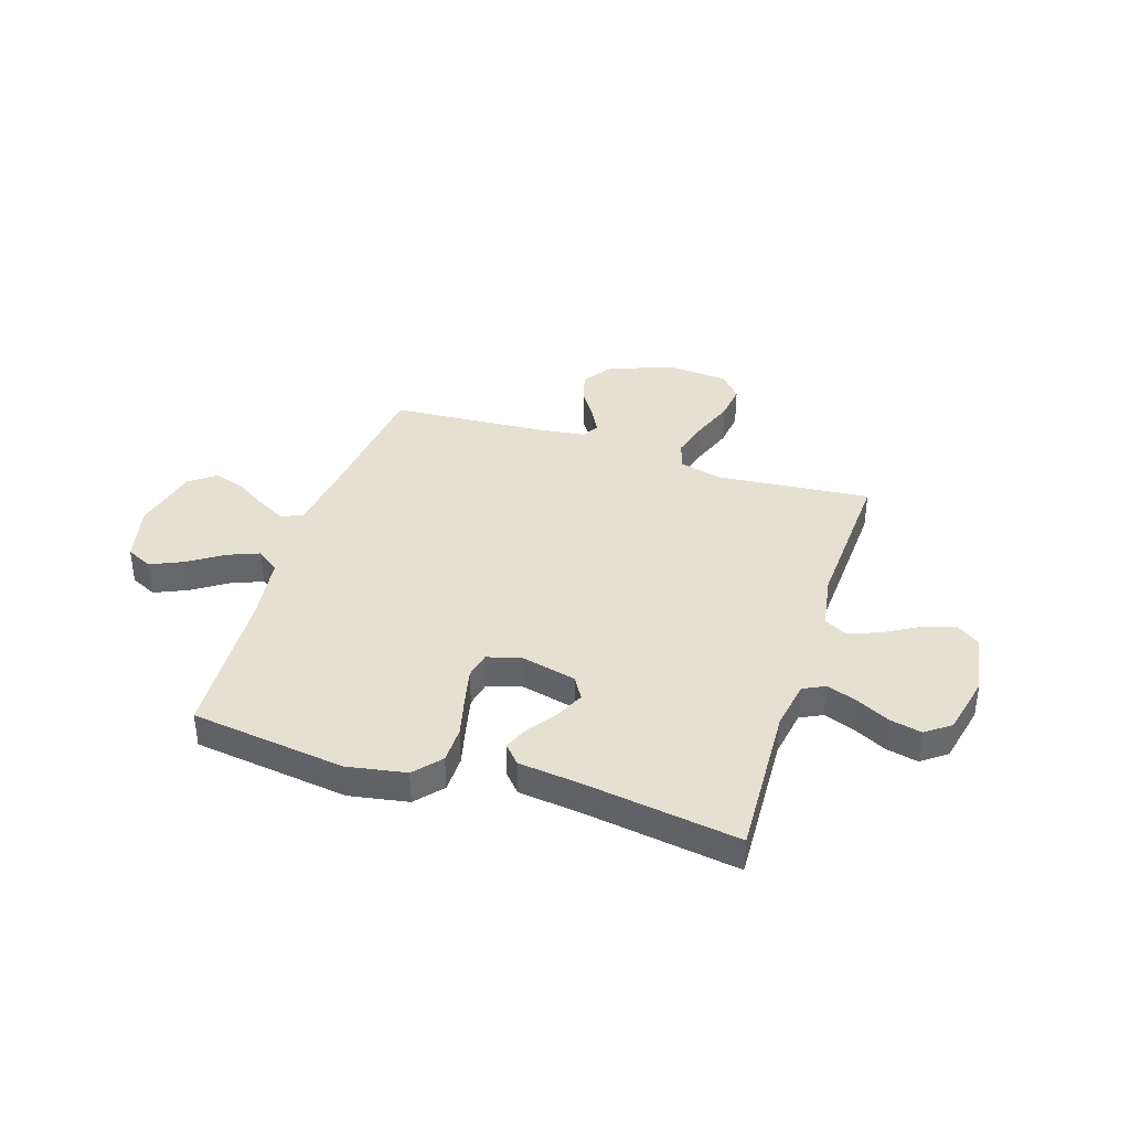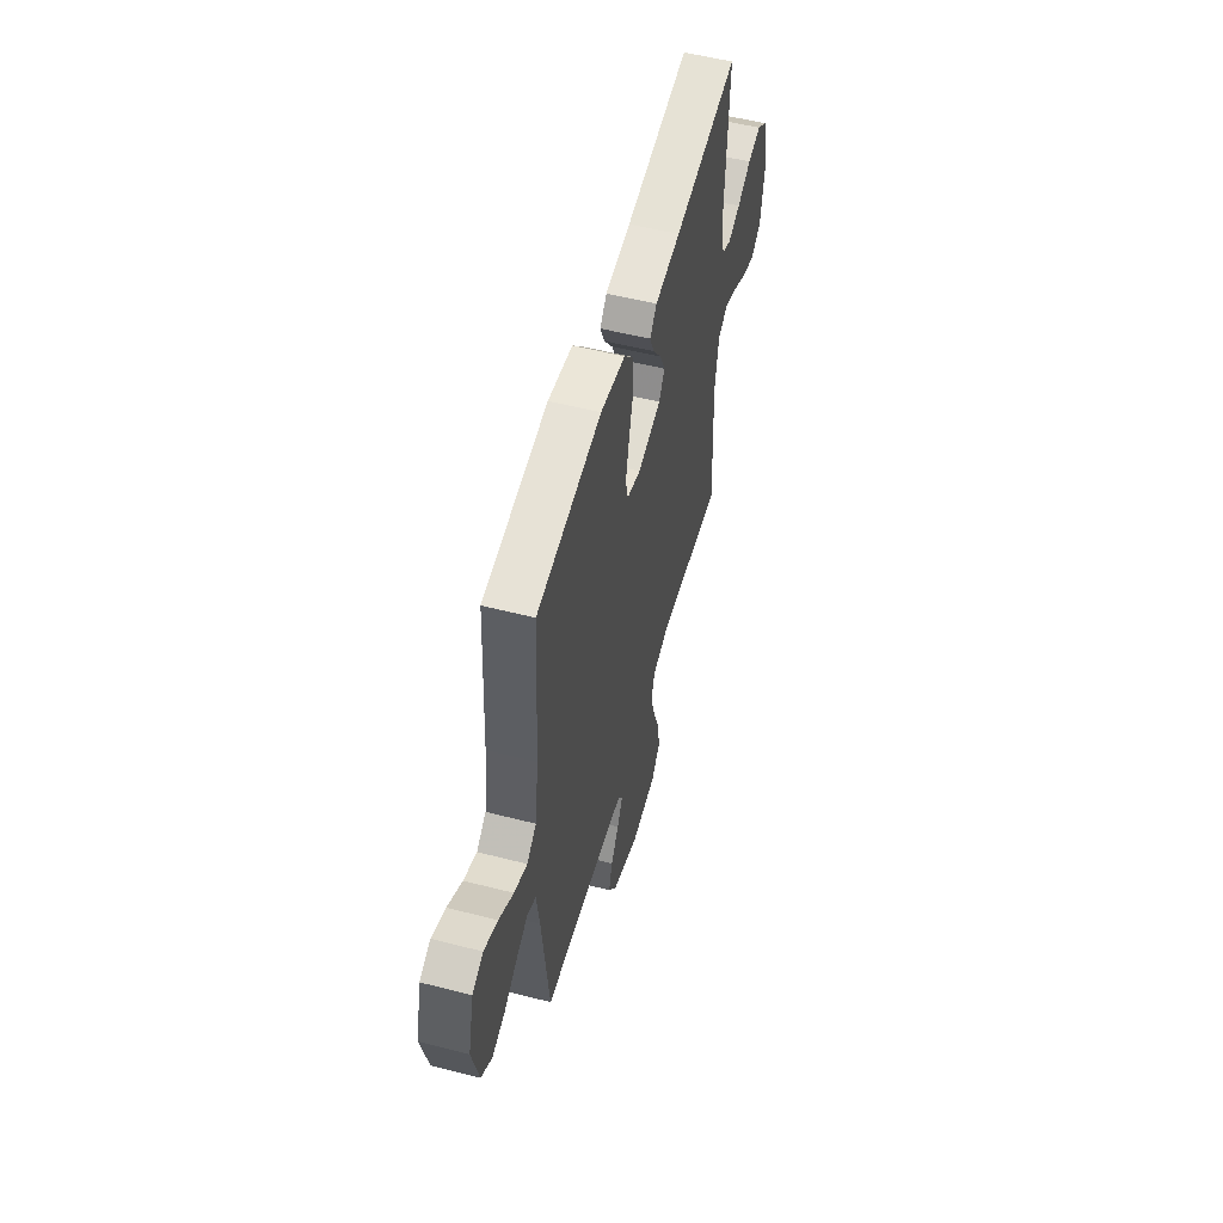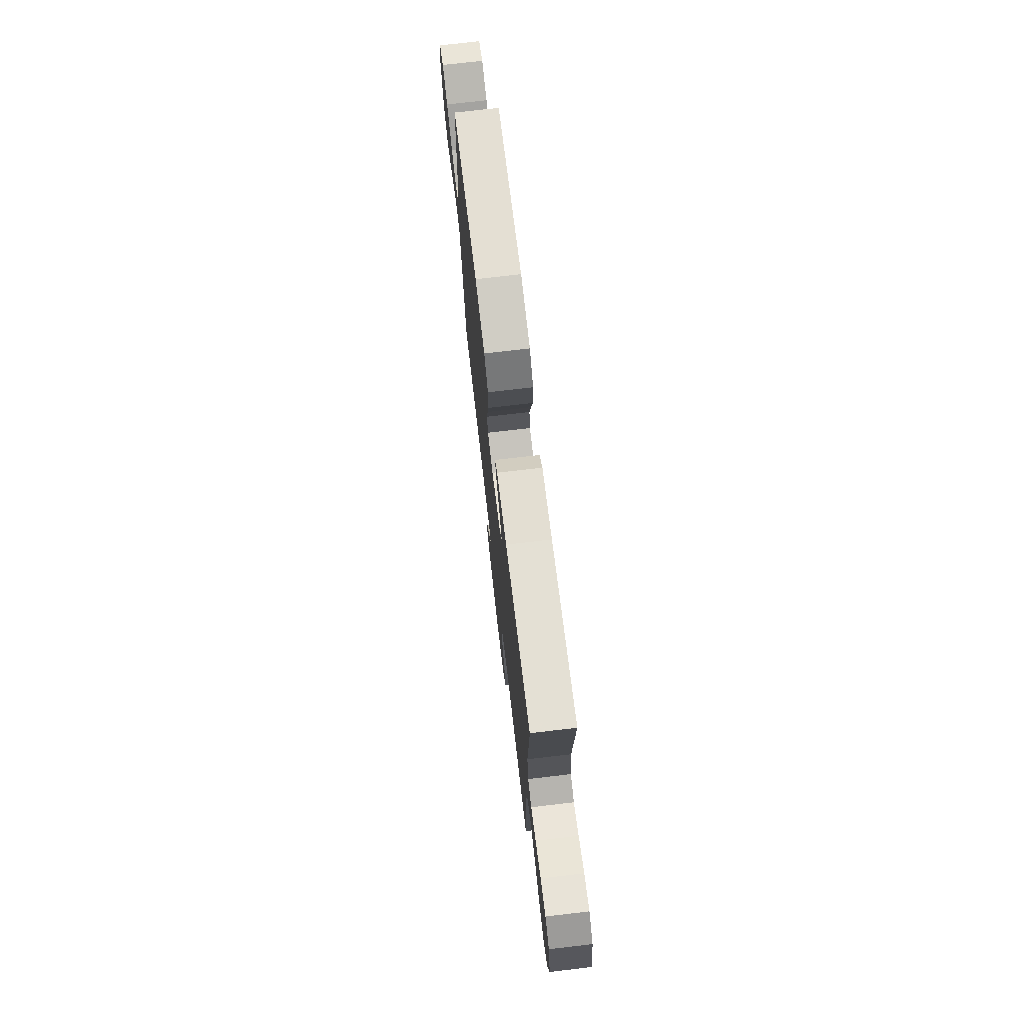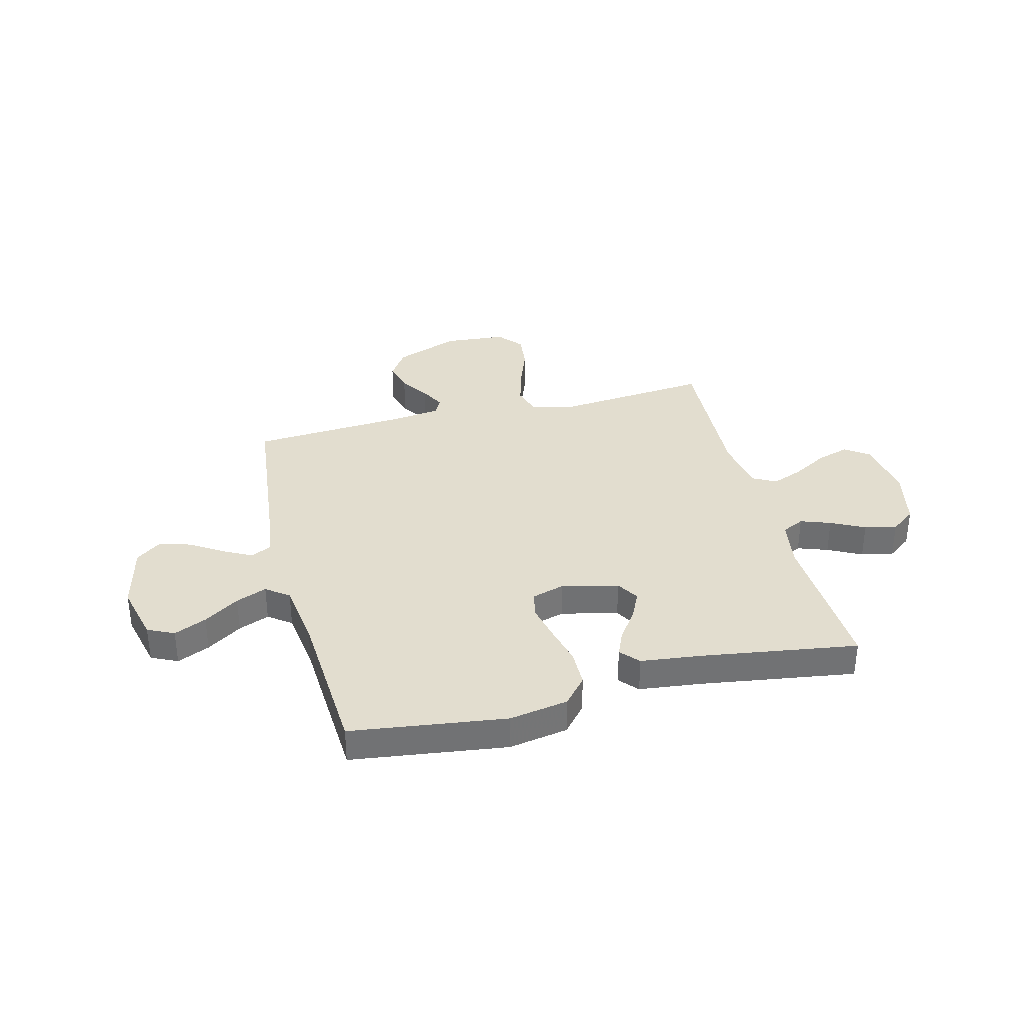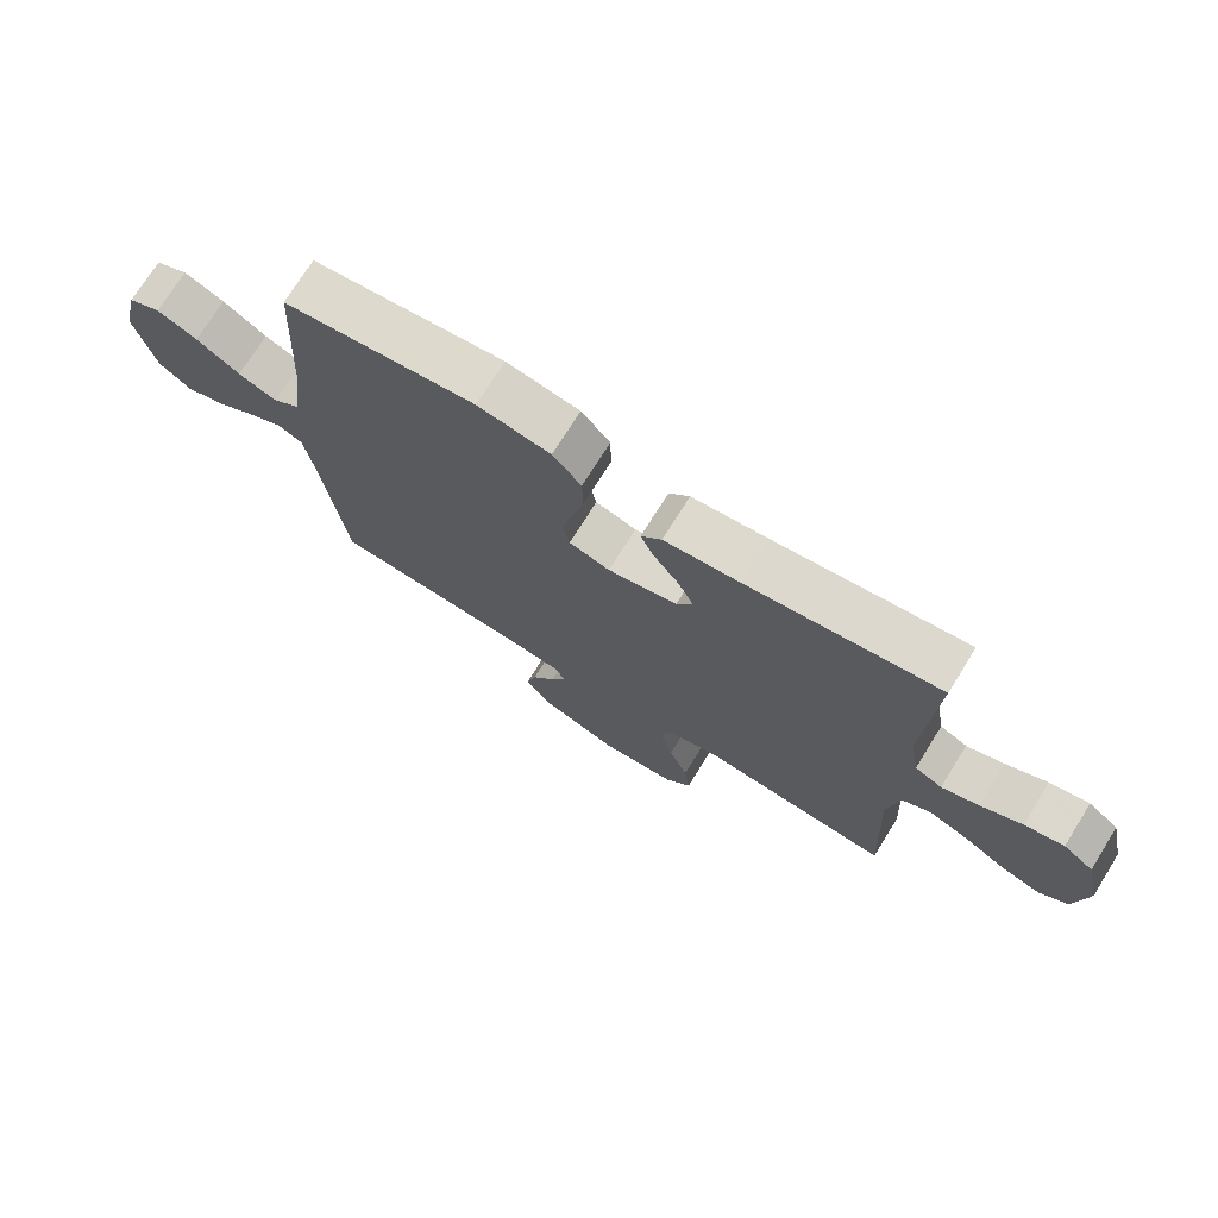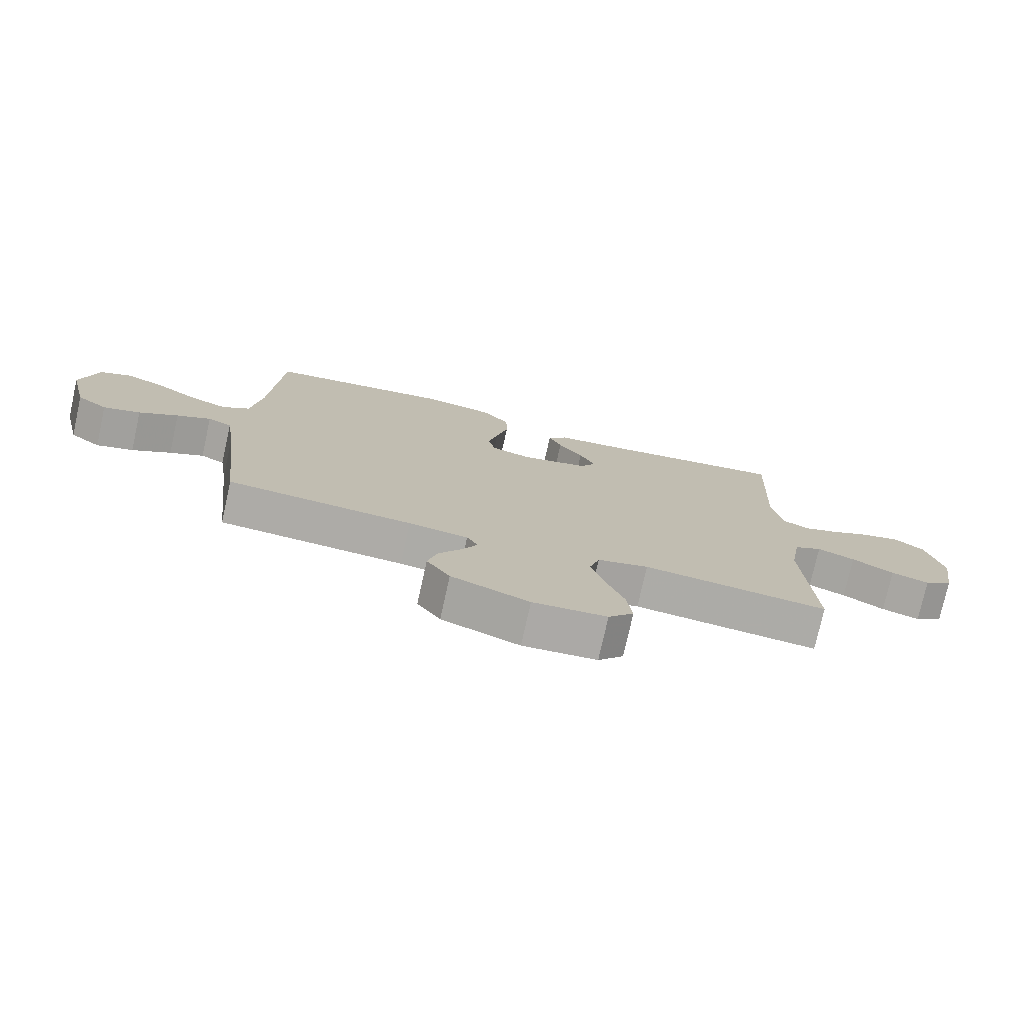
<metadata>
{"format":"obj","ext":"obj","renderer":"f3d","projection":"perspective","resolution":1024,"background":"white","views":[{"elev":38.4,"azim":17.8,"up":"+Y"},{"elev":54.5,"azim":-74.8,"up":"+Z"},{"elev":74.0,"azim":83.3,"up":"+Z"},{"elev":35.0,"azim":-14.3,"up":"+Y"},{"elev":73.2,"azim":31.9,"up":"+Z"},{"elev":-76.2,"azim":-12.5,"up":"+Z"}]}
</metadata>
<code>
v 0.5 0.07 -0.5
v 0.2 0.07 -0.472
v 0.117 0.07 -0.494
v 0.101 0.07 -0.549
v 0.122 0.07 -0.624
v 0.152 0.07 -0.704
v 0.161 0.07 -0.776
v 0.12 0.07 -0.824
v 0 0.07 -0.834
v -0.126 0.07 -0.786
v -0.164 0.07 -0.729
v -0.148 0.07 -0.669
v -0.111 0.07 -0.613
v -0.086 0.07 -0.565
v -0.104 0.07 -0.532
v -0.2 0.07 -0.52
v -0.5 0.07 -0.5
v -0.534 0.07 -0.2
v -0.549 0.07 -0.099
v -0.588 0.07 -0.08
v -0.643 0.07 -0.109
v -0.706 0.07 -0.149
v -0.766 0.07 -0.168
v -0.816 0.07 -0.13
v -0.847 0.07 0
v -0.82 0.07 0.113
v -0.769 0.07 0.137
v -0.706 0.07 0.109
v -0.638 0.07 0.064
v -0.578 0.07 0.04
v -0.534 0.07 0.073
v -0.517 0.07 0.2
v -0.5 0.07 0.5
v -0.2 0.07 0.54
v -0.086 0.07 0.52
v -0.041 0.07 0.468
v -0.04 0.07 0.396
v -0.059 0.07 0.319
v -0.075 0.07 0.247
v -0.064 0.07 0.196
v 0 0.07 0.177
v 0.109 0.07 0.203
v 0.135 0.07 0.246
v 0.11 0.07 0.3
v 0.07 0.07 0.356
v 0.049 0.07 0.405
v 0.081 0.07 0.441
v 0.2 0.07 0.455
v 0.5 0.07 0.5
v 0.486 0.07 0.2
v 0.502 0.07 0.105
v 0.545 0.07 0.084
v 0.603 0.07 0.105
v 0.668 0.07 0.138
v 0.73 0.07 0.152
v 0.778 0.07 0.116
v 0.804 0.07 0
v 0.785 0.07 -0.119
v 0.739 0.07 -0.151
v 0.677 0.07 -0.132
v 0.609 0.07 -0.093
v 0.548 0.07 -0.069
v 0.503 0.07 -0.093
v 0.485 0.07 -0.2
v 0.5 0 -0.5
v 0.2 0 -0.472
v 0.117 0 -0.494
v 0.101 0 -0.549
v 0.122 0 -0.624
v 0.152 0 -0.704
v 0.161 0 -0.776
v 0.12 0 -0.824
v 0 0 -0.834
v -0.126 0 -0.786
v -0.164 0 -0.729
v -0.148 0 -0.669
v -0.111 0 -0.613
v -0.086 0 -0.565
v -0.104 0 -0.532
v -0.2 0 -0.52
v -0.5 0 -0.5
v -0.534 0 -0.2
v -0.549 0 -0.099
v -0.588 0 -0.08
v -0.643 0 -0.109
v -0.706 0 -0.149
v -0.766 0 -0.168
v -0.816 0 -0.13
v -0.847 0 0
v -0.82 0 0.113
v -0.769 0 0.137
v -0.706 0 0.109
v -0.638 0 0.064
v -0.578 0 0.04
v -0.534 0 0.073
v -0.517 0 0.2
v -0.5 0 0.5
v -0.2 0 0.54
v -0.086 0 0.52
v -0.041 0 0.468
v -0.04 0 0.396
v -0.059 0 0.319
v -0.075 0 0.247
v -0.064 0 0.196
v 0 0 0.177
v 0.109 0 0.203
v 0.135 0 0.246
v 0.11 0 0.3
v 0.07 0 0.356
v 0.049 0 0.405
v 0.081 0 0.441
v 0.2 0 0.455
v 0.5 0 0.5
v 0.486 0 0.2
v 0.502 0 0.105
v 0.545 0 0.084
v 0.603 0 0.105
v 0.668 0 0.138
v 0.73 0 0.152
v 0.778 0 0.116
v 0.804 0 0
v 0.785 0 -0.119
v 0.739 0 -0.151
v 0.677 0 -0.132
v 0.609 0 -0.093
v 0.548 0 -0.069
v 0.503 0 -0.093
v 0.485 0 -0.2
f 59 60 61
f 58 59 61
f 57 58 61
f 56 57 61
f 55 56 61
f 54 55 61
f 53 54 61
f 52 53 61 62
f 51 52 62 63
f 48 49 50
f 51 63 64
f 50 51 64
f 48 50 64
f 47 48 64
f 46 47 64
f 45 46 64
f 44 45 64
f 36 37 38
f 35 36 38
f 34 35 38
f 33 34 38
f 32 33 38
f 31 32 38 39
f 30 31 39 40
f 27 28 29
f 26 27 29
f 25 26 29
f 24 25 29
f 23 24 29
f 22 23 29
f 21 22 29
f 20 21 29 30
f 30 40 41
f 20 30 41
f 19 20 41
f 16 17 18
f 19 41 42
f 18 19 42
f 16 18 42
f 15 16 42
f 11 12 13
f 10 11 13
f 9 10 13
f 8 9 13
f 7 8 13
f 6 7 13
f 5 6 13
f 4 5 13 14
f 64 1 2
f 64 2 3
f 43 44 64
f 43 64 3
f 15 42 43
f 14 15 43
f 4 14 43
f 3 4 43
f 125 124 123
f 125 123 122
f 125 122 121
f 125 121 120
f 125 120 119
f 125 119 118
f 125 118 117
f 126 125 117 116
f 127 126 116 115
f 114 113 112
f 128 127 115
f 128 115 114
f 128 114 112
f 128 112 111
f 128 111 110
f 128 110 109
f 128 109 108
f 102 101 100
f 102 100 99
f 102 99 98
f 102 98 97
f 102 97 96
f 103 102 96 95
f 104 103 95 94
f 93 92 91
f 93 91 90
f 93 90 89
f 93 89 88
f 93 88 87
f 93 87 86
f 93 86 85
f 94 93 85 84
f 105 104 94
f 105 94 84
f 105 84 83
f 82 81 80
f 106 105 83
f 106 83 82
f 106 82 80
f 106 80 79
f 77 76 75
f 77 75 74
f 77 74 73
f 77 73 72
f 77 72 71
f 77 71 70
f 77 70 69
f 78 77 69 68
f 66 65 128
f 67 66 128
f 128 108 107
f 67 128 107
f 107 106 79
f 107 79 78
f 107 78 68
f 107 68 67
f 1 65 66 2
f 2 66 67 3
f 3 67 68 4
f 4 68 69 5
f 5 69 70 6
f 6 70 71 7
f 7 71 72 8
f 8 72 73 9
f 9 73 74 10
f 10 74 75 11
f 11 75 76 12
f 12 76 77 13
f 13 77 78 14
f 14 78 79 15
f 15 79 80 16
f 16 80 81 17
f 17 81 82 18
f 18 82 83 19
f 19 83 84 20
f 20 84 85 21
f 21 85 86 22
f 22 86 87 23
f 23 87 88 24
f 24 88 89 25
f 25 89 90 26
f 26 90 91 27
f 27 91 92 28
f 28 92 93 29
f 29 93 94 30
f 30 94 95 31
f 31 95 96 32
f 32 96 97 33
f 33 97 98 34
f 34 98 99 35
f 35 99 100 36
f 36 100 101 37
f 37 101 102 38
f 38 102 103 39
f 39 103 104 40
f 40 104 105 41
f 41 105 106 42
f 42 106 107 43
f 43 107 108 44
f 44 108 109 45
f 45 109 110 46
f 46 110 111 47
f 47 111 112 48
f 48 112 113 49
f 49 113 114 50
f 50 114 115 51
f 51 115 116 52
f 52 116 117 53
f 53 117 118 54
f 54 118 119 55
f 55 119 120 56
f 56 120 121 57
f 57 121 122 58
f 58 122 123 59
f 59 123 124 60
f 60 124 125 61
f 61 125 126 62
f 62 126 127 63
f 63 127 128 64
f 64 128 65 1

</code>
